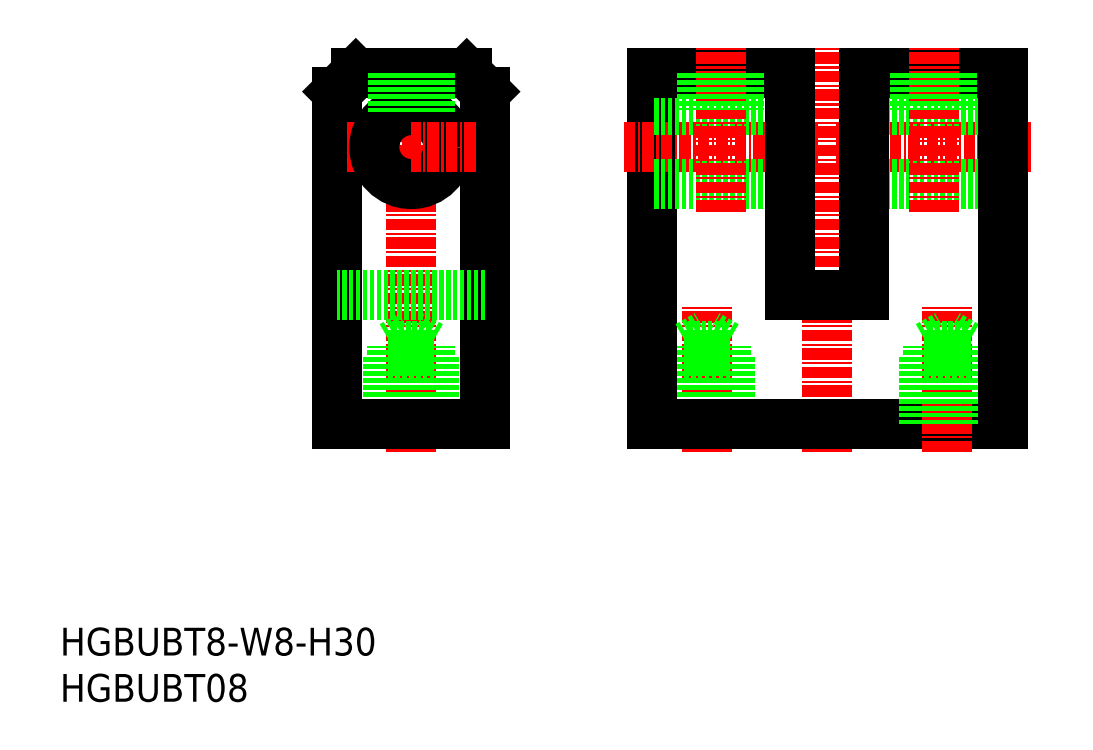
<metadata>
{"format":"dxf","ext":"dxf","renderer":"ezdxf+matplotlib","layout":"modelspace","background":"white","min_lineweight":24,"dpi":150}
</metadata>
<code>
0
SECTION
2
ENTITIES
0
INSERT
8
0
2
*U10
10
0
20
0
30
0
0
INSERT
8
0
2
*U11
10
0
20
0
30
0
0
LINE
8
CENTER
10
105
20
60
30
0
11
84
21
60
31
0
0
LINE
8
0
10
87
20
56
30
0
11
102
21
56
31
0
0
LINE
8
0
10
87
20
64
30
0
11
102
21
64
31
0
0
LINE
8
0
10
102
20
68
30
0
11
87
21
68
31
0
0
LINE
8
0
10
83
20
30
30
0
11
102
21
30
31
0
0
LINE
8
CENTER
10
38
20
27
30
0
11
38
21
71
31
0
0
LINE
8
CENTER
10
83
20
27
30
0
11
83
21
71
31
0
0
LINE
8
CENTER
10
70
20
27
30
0
11
70
21
42.69
31
0
0
LINE
8
CENTER
10
96
20
27
30
0
11
96
21
42.69
31
0
0
LINE
8
0
10
35.5
20
30
30
0
11
35.5
21
37.5
31
0
0
LINE
8
0
10
40.5
20
30
30
0
11
40.5
21
37.5
31
0
0
LINE
8
0
10
35.93
20
30
30
0
11
35.93
21
38.5
31
0
0
LINE
8
0
10
40.07
20
30
30
0
11
40.07
21
38.5
31
0
0
LINE
8
0
10
72.5
20
30
30
0
11
72.5
21
37.5
31
0
0
LINE
8
0
10
67.5
20
30
30
0
11
67.5
21
37.5
31
0
0
LINE
8
0
10
72.07
20
30
30
0
11
72.07
21
38.5
31
0
0
LINE
8
0
10
67.93
20
30
30
0
11
67.93
21
38.5
31
0
0
LINE
8
0
10
93.5
20
30
30
0
11
93.5
21
37.5
31
0
0
LINE
8
0
10
98.5
20
30
30
0
11
98.5
21
37.5
31
0
0
LINE
8
0
10
98.07
20
30
30
0
11
98.07
21
38.5
31
0
0
LINE
8
0
10
93.93
20
30
30
0
11
93.93
21
38.5
31
0
0
LINE
8
0
10
64
20
30
30
0
11
64
21
68
31
0
0
LINE
8
0
10
30
20
30
30
0
11
30
21
66
31
0
0
LINE
8
0
10
46
20
30
30
0
11
46
21
66
31
0
0
LINE
8
0
10
38
20
30
30
0
11
30
21
30
31
0
0
LINE
8
0
10
83
20
30
30
0
11
64
21
30
31
0
0
LINE
8
0
10
38
20
30
30
0
11
46
21
30
31
0
0
LINE
8
CENTER
10
31
20
60
30
0
11
38
21
60
31
0
0
LINE
8
0
10
46
20
44
30
0
11
30
21
44
31
0
0
LINE
8
0
10
32
20
68
30
0
11
38
21
68
31
0
0
LINE
8
0
10
30
20
66
30
0
11
32
21
68
31
0
0
LINE
8
CENTER
10
61
20
60
30
0
11
82
21
60
31
0
0
LINE
8
0
10
79
20
64
30
0
11
64
21
64
31
0
0
LINE
8
0
10
79
20
56
30
0
11
64
21
56
31
0
0
LINE
8
0
10
64
20
68
30
0
11
79
21
68
31
0
0
CIRCLE
8
0
10
38
20
60
30
0
40
4
0
LINE
8
0
10
35.93
20
38.5
30
0
11
38
21
38.5
31
0
0
LINE
8
0
10
35.93
20
38.5
30
0
11
38
21
39.69
31
0
0
LINE
8
0
10
35.5
20
37.5
30
0
11
38
21
37.5
31
0
0
LINE
8
0
10
40.07
20
38.5
30
0
11
38
21
39.69
31
0
0
LINE
8
0
10
40.07
20
38.5
30
0
11
38
21
38.5
31
0
0
LINE
8
0
10
40.5
20
37.5
30
0
11
38
21
37.5
31
0
0
LINE
8
CENTER
10
45
20
60
30
0
11
38
21
60
31
0
0
LINE
8
0
10
44
20
68
30
0
11
38
21
68
31
0
0
LINE
8
0
10
46
20
66
30
0
11
44
21
68
31
0
0
LINE
8
0
10
79
20
68
30
0
11
79
21
44
31
0
0
LINE
8
0
10
87
20
68
30
0
11
87
21
44
31
0
0
LINE
8
0
10
79
20
44
30
0
11
83
21
44
31
0
0
LINE
8
0
10
72.07
20
38.5
30
0
11
70
21
38.5
31
0
0
LINE
8
0
10
72.07
20
38.5
30
0
11
70
21
39.69
31
0
0
LINE
8
0
10
72.5
20
37.5
30
0
11
70
21
37.5
31
0
0
LINE
8
0
10
67.93
20
38.5
30
0
11
70
21
39.69
31
0
0
LINE
8
0
10
67.93
20
38.5
30
0
11
70
21
38.5
31
0
0
LINE
8
0
10
67.5
20
37.5
30
0
11
70
21
37.5
31
0
0
LINE
8
0
10
87
20
44
30
0
11
83
21
44
31
0
0
LINE
8
0
10
93.5
20
37.5
30
0
11
96
21
37.5
31
0
0
LINE
8
0
10
93.93
20
38.5
30
0
11
96
21
39.69
31
0
0
LINE
8
0
10
93.93
20
38.5
30
0
11
96
21
38.5
31
0
0
LINE
8
0
10
98.07
20
38.5
30
0
11
96
21
39.69
31
0
0
LINE
8
0
10
98.07
20
38.5
30
0
11
96
21
38.5
31
0
0
LINE
8
0
10
98.5
20
37.5
30
0
11
96
21
37.5
31
0
0
LINE
8
0
10
102
20
30
30
0
11
102
21
68
31
0
0
LINE
8
0
10
36
20
68
30
0
11
36
21
63.46
31
0
0
LINE
8
0
10
40
20
68
30
0
11
40
21
63.46
31
0
0
LINE
8
0
10
39.62
20
68
30
0
11
39.62
21
63.66
31
0
0
LINE
8
0
10
36.38
20
68
30
0
11
36.38
21
63.66
31
0
0
LINE
8
CENTER
10
71.5
20
53
30
0
11
71.5
21
71
31
0
0
LINE
8
0
10
69.5
20
68
30
0
11
69.5
21
64
31
0
0
LINE
8
0
10
73.5
20
68
30
0
11
73.5
21
64
31
0
0
LINE
8
0
10
73.12
20
68
30
0
11
73.12
21
64
31
0
0
LINE
8
0
10
69.88
20
68
30
0
11
69.88
21
64
31
0
0
LINE
8
CENTER
10
94.5
20
53
30
0
11
94.5
21
71
31
0
0
LINE
8
0
10
92.5
20
68
30
0
11
92.5
21
64
31
0
0
LINE
8
0
10
96.5
20
68
30
0
11
96.5
21
64
31
0
0
LINE
8
0
10
96.12
20
68
30
0
11
96.12
21
64
31
0
0
LINE
8
0
10
92.88
20
68
30
0
11
92.88
21
64
31
0
0
ENDSEC
0
EOF

</code>
